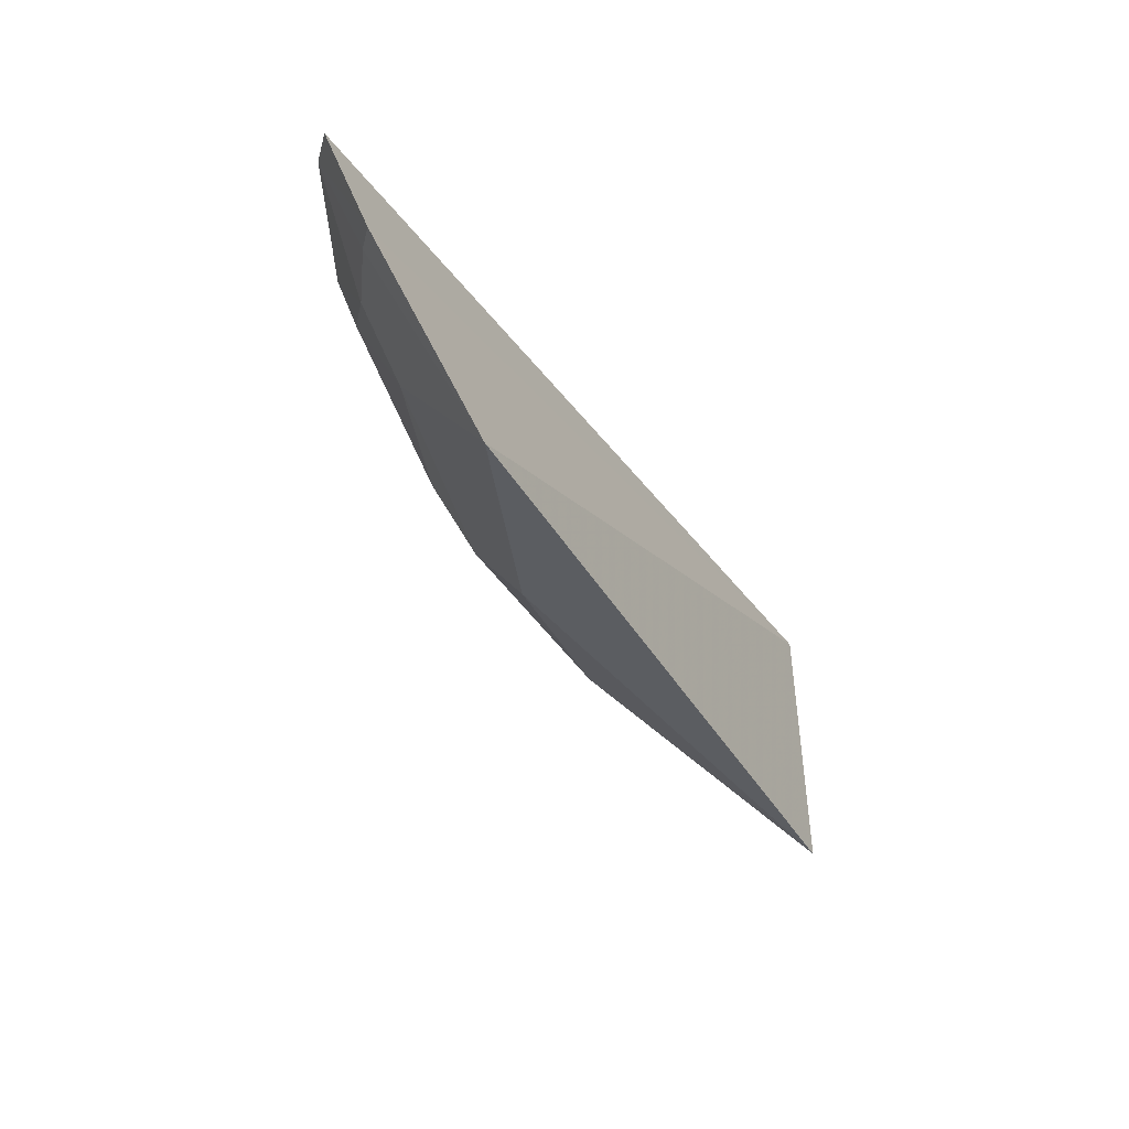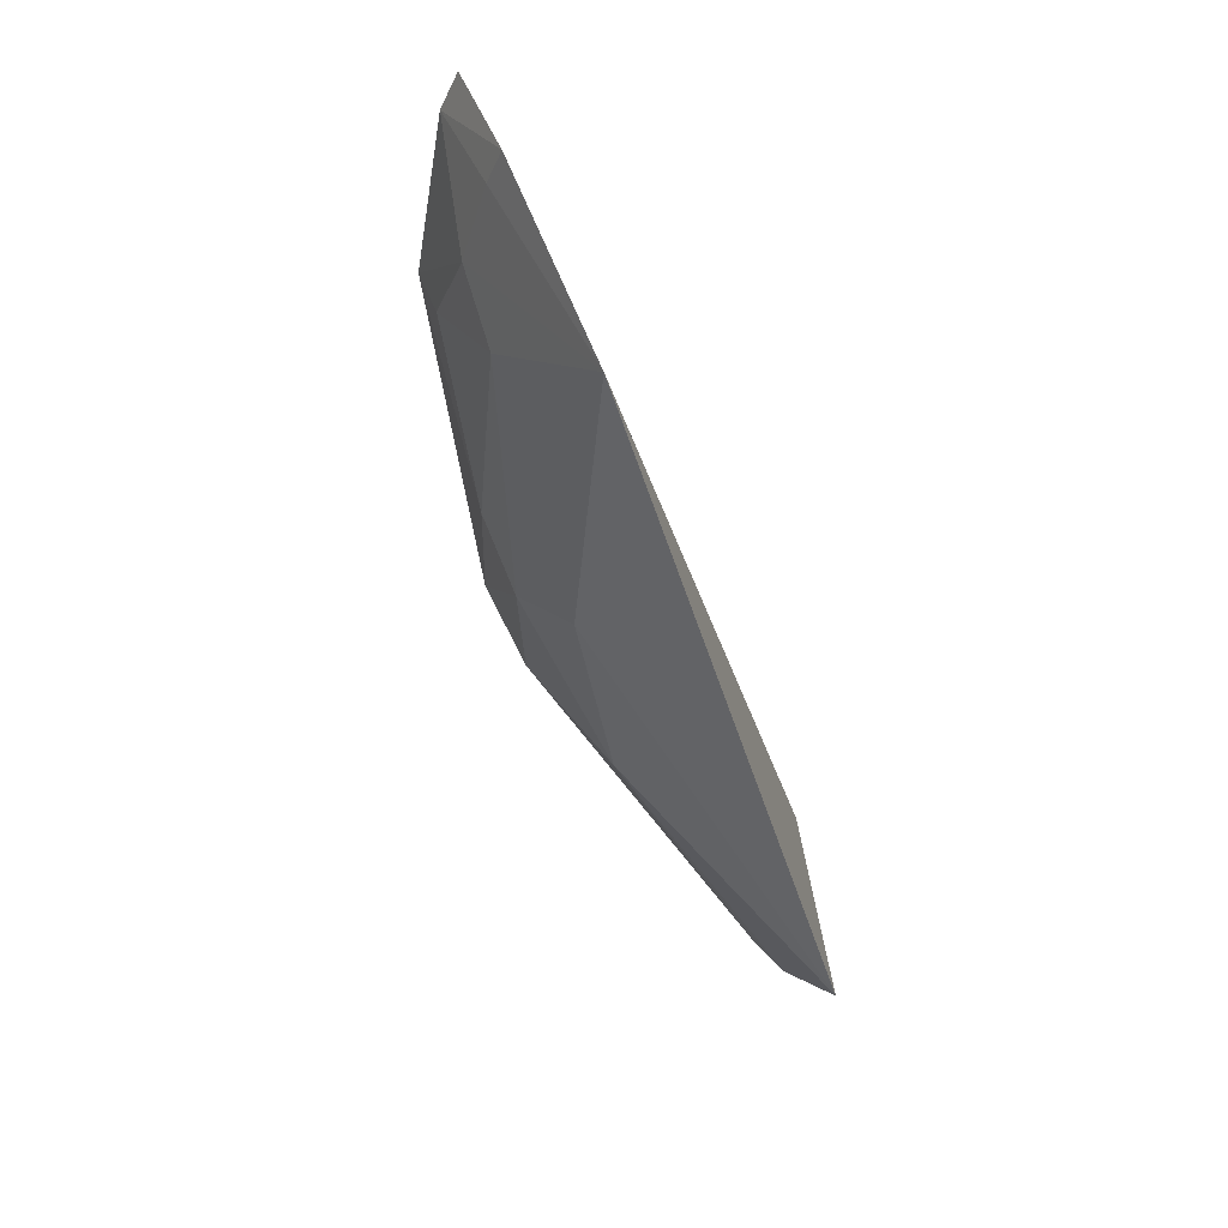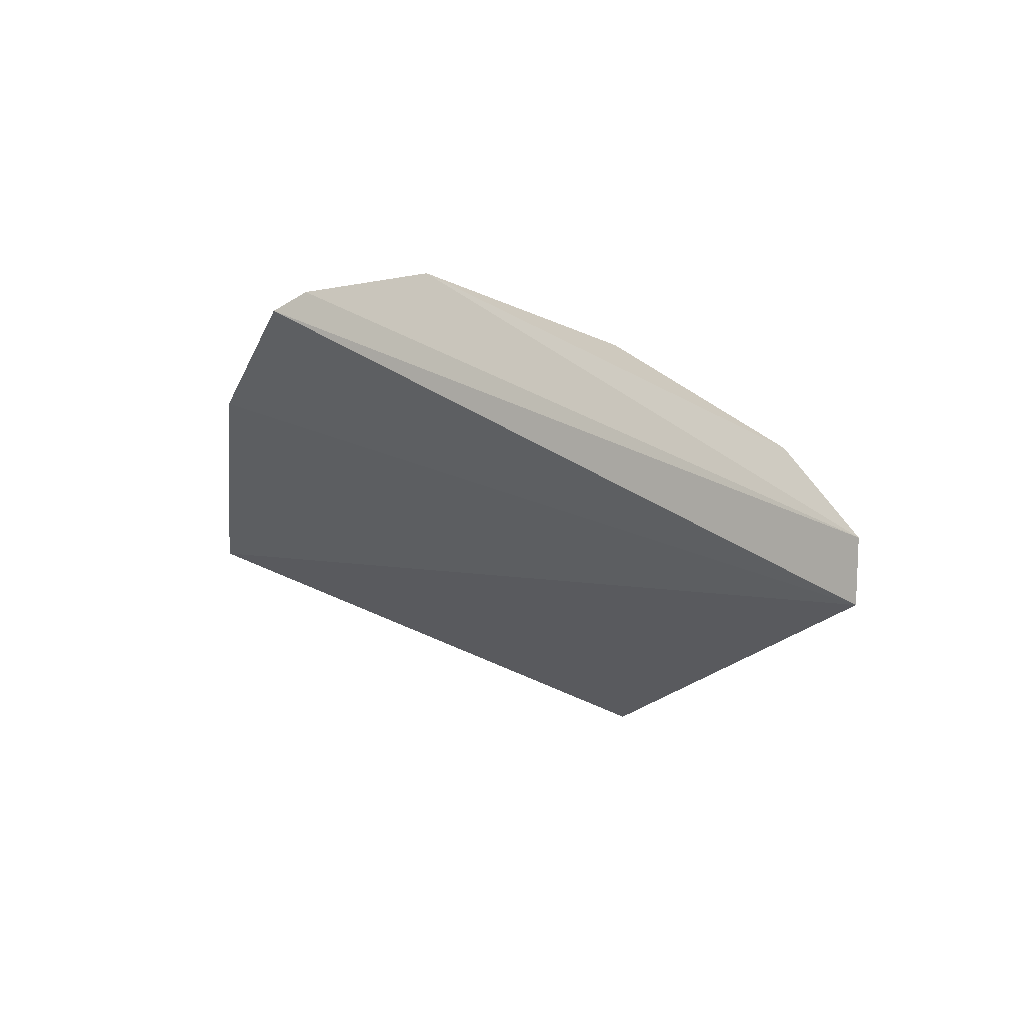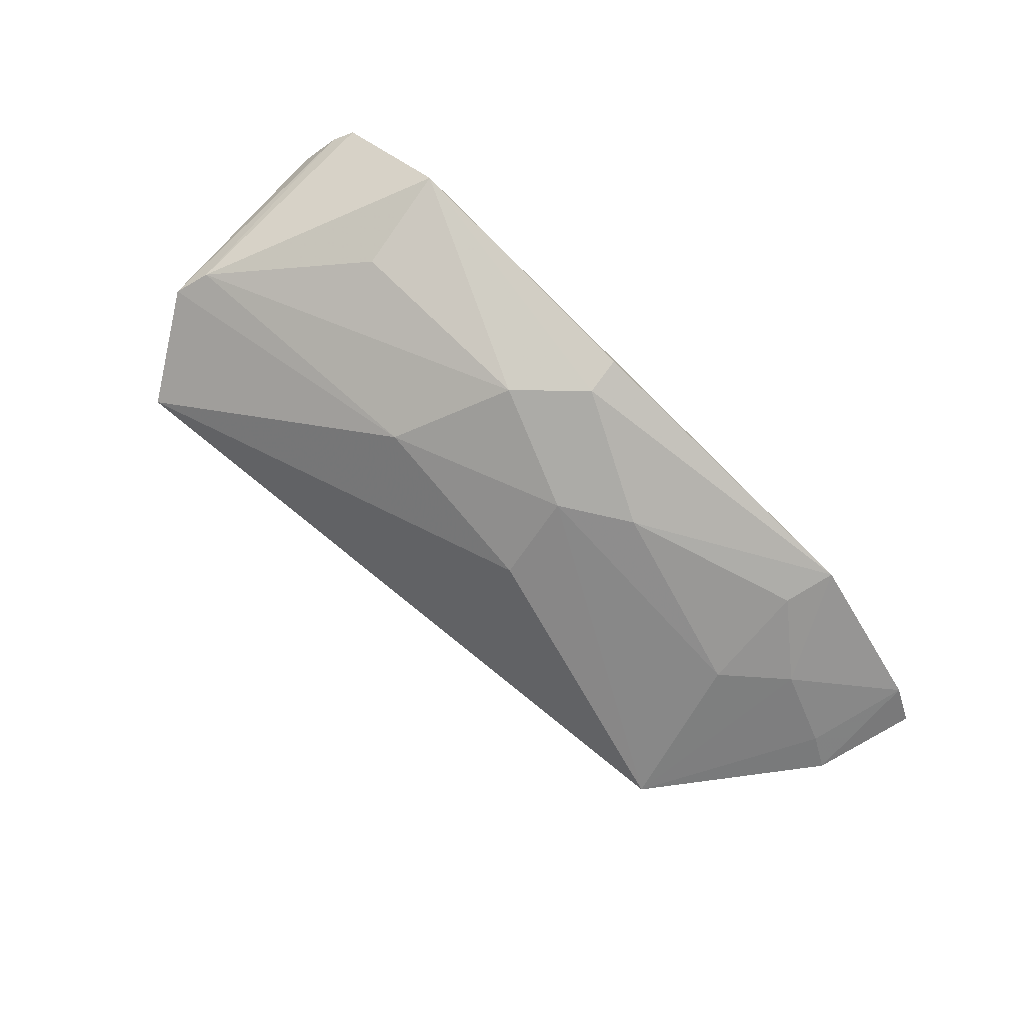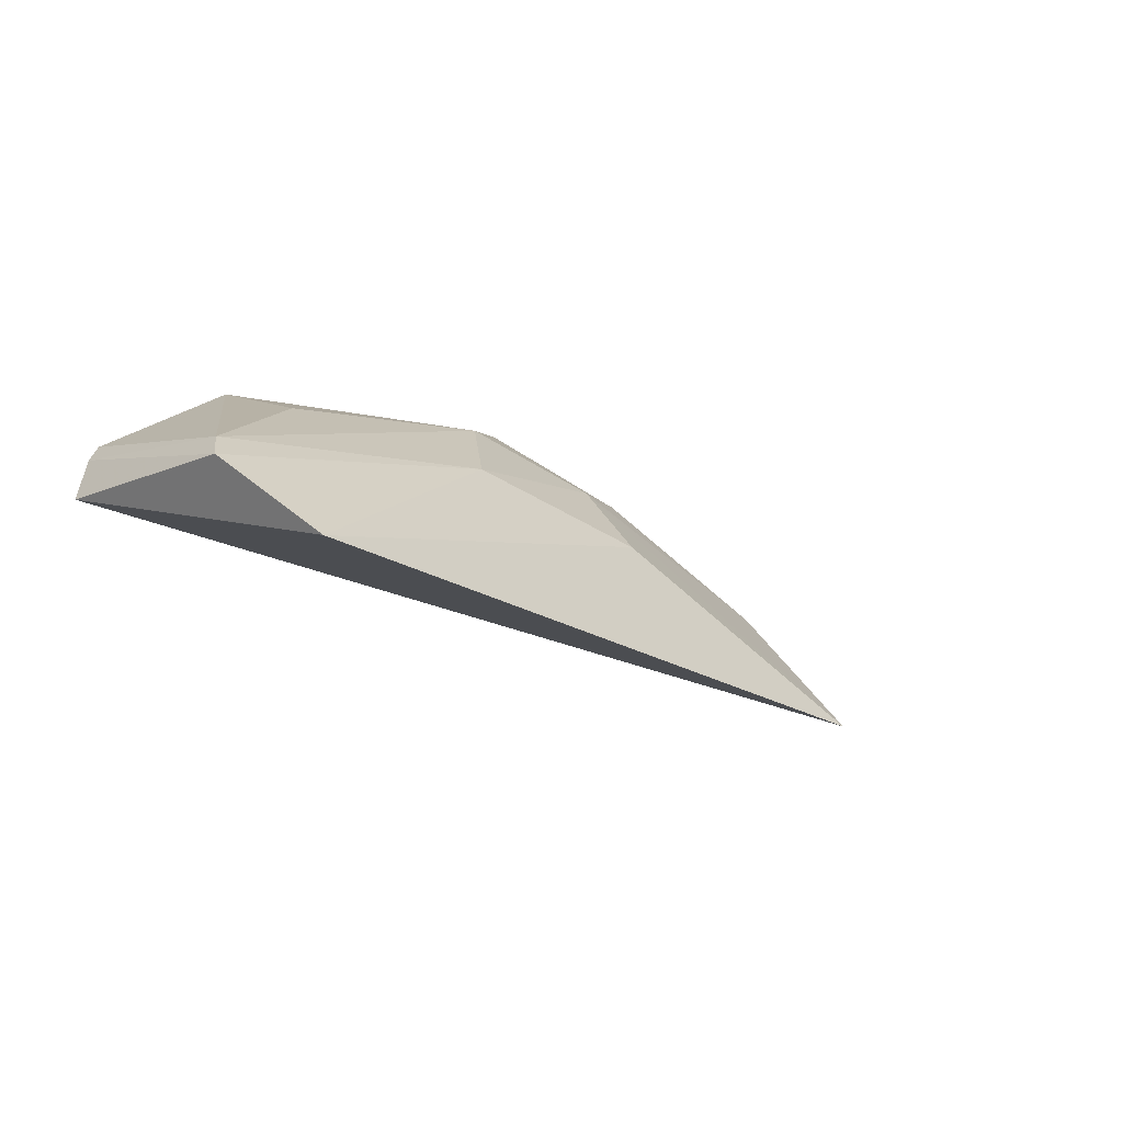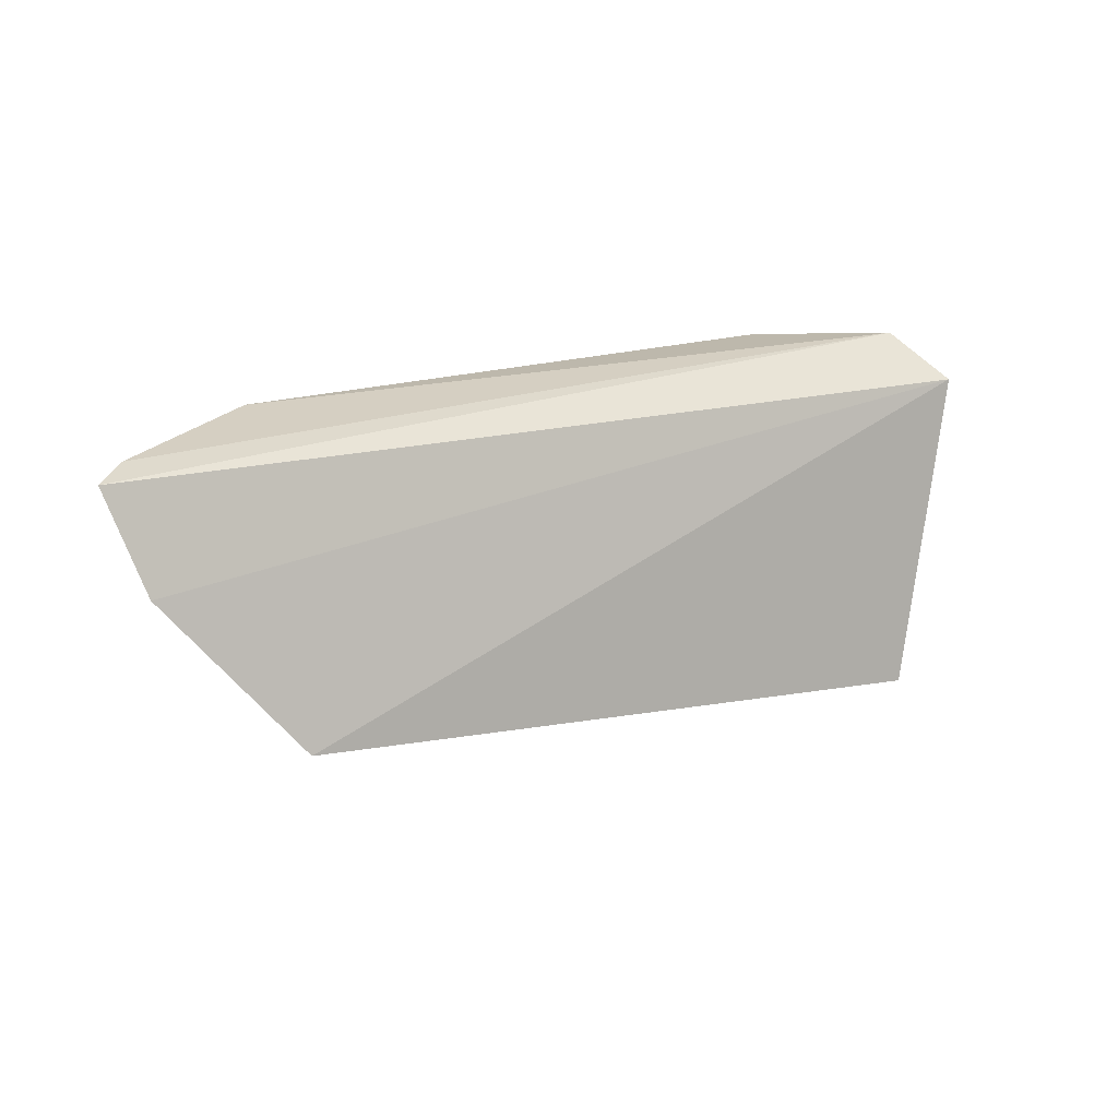
<metadata>
{"format":"obj","ext":"obj","renderer":"f3d","projection":"perspective","resolution":1024,"background":"white","views":[{"elev":-33.1,"azim":129.7,"up":"+Y"},{"elev":-47.9,"azim":119.8,"up":"+Y"},{"elev":-37.2,"azim":134.3,"up":"+Z"},{"elev":71.0,"azim":44.1,"up":"+Z"},{"elev":-6.4,"azim":-37.9,"up":"+Z"},{"elev":19.1,"azim":159.0,"up":"+Y"}]}
</metadata>
<code>
v 0.1642 -0.1435 0.06478
v 0.2024 -0.08302 0.07557
v 0.09432 -0.09299 0.1365
v -0.004676 -0.07937 0.1254
v -0.01429 -0.0892 0.1116
v 0.1651 -0.07841 0.1095
v 0.1946 -0.1064 0.06937
v 0.003388 -0.1631 0.09792
v 0.1962 -0.08109 0.08388
v 0.02619 -0.08054 0.1409
v 0.1217 -0.1059 0.1197
v 0.1603 -0.1133 0.09286
v -0.008444 -0.141 0.1154
v 0.09329 -0.08405 0.1381
v 0.1053 -0.1332 0.1059
v 0.1888 -0.104 0.07659
v 0.1613 -0.09028 0.1066
v -0.008618 -0.08311 0.1215
v -0.0043 -0.1336 0.1204
v 0.1053 -0.1161 0.1206
v 0.1746 -0.1006 0.09133
v 0.07903 -0.1064 0.1345
v 0.02975 -0.1051 0.1344
v 0.06321 -0.1314 0.1205
f 5 4 2
f 7 5 2
f 7 1 5
f 8 5 1
f 9 2 4
f 9 4 6
f 9 7 2
f 10 6 4
f 11 6 3
f 13 5 8
f 14 10 3
f 14 3 6
f 14 6 10
f 15 8 1
f 16 1 7
f 16 7 9
f 17 6 11
f 17 11 12
f 18 4 5
f 18 5 13
f 19 10 4
f 19 18 13
f 19 4 18
f 20 12 11
f 20 11 3
f 20 15 1
f 20 1 12
f 21 17 12
f 21 16 9
f 21 9 6
f 21 6 17
f 21 12 1
f 21 1 16
f 22 3 10
f 22 20 3
f 23 22 10
f 23 10 19
f 23 19 22
f 24 8 15
f 24 15 20
f 24 20 22
f 24 13 8
f 24 22 19
f 24 19 13

</code>
